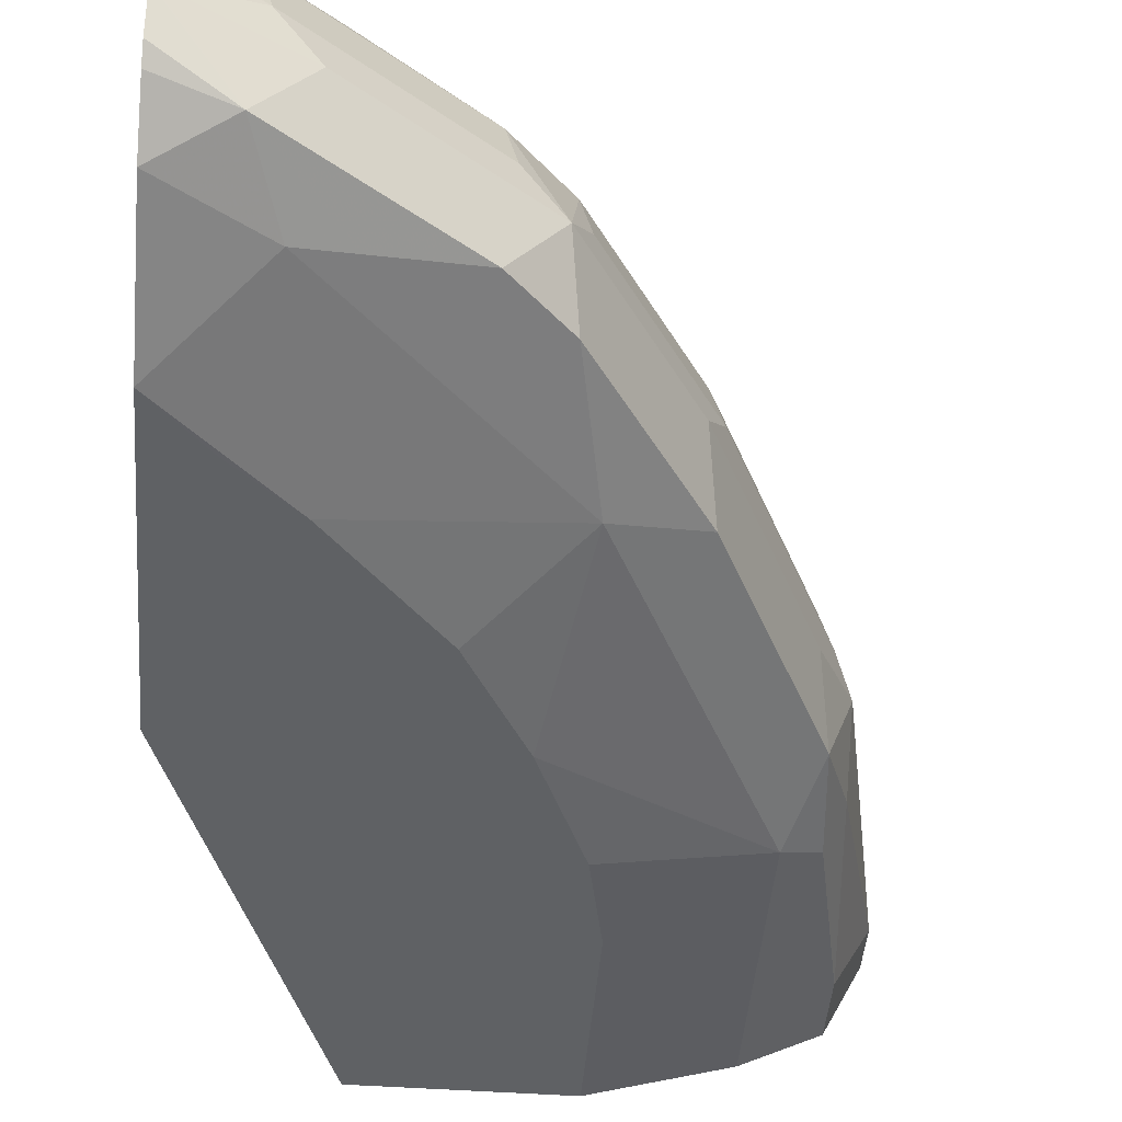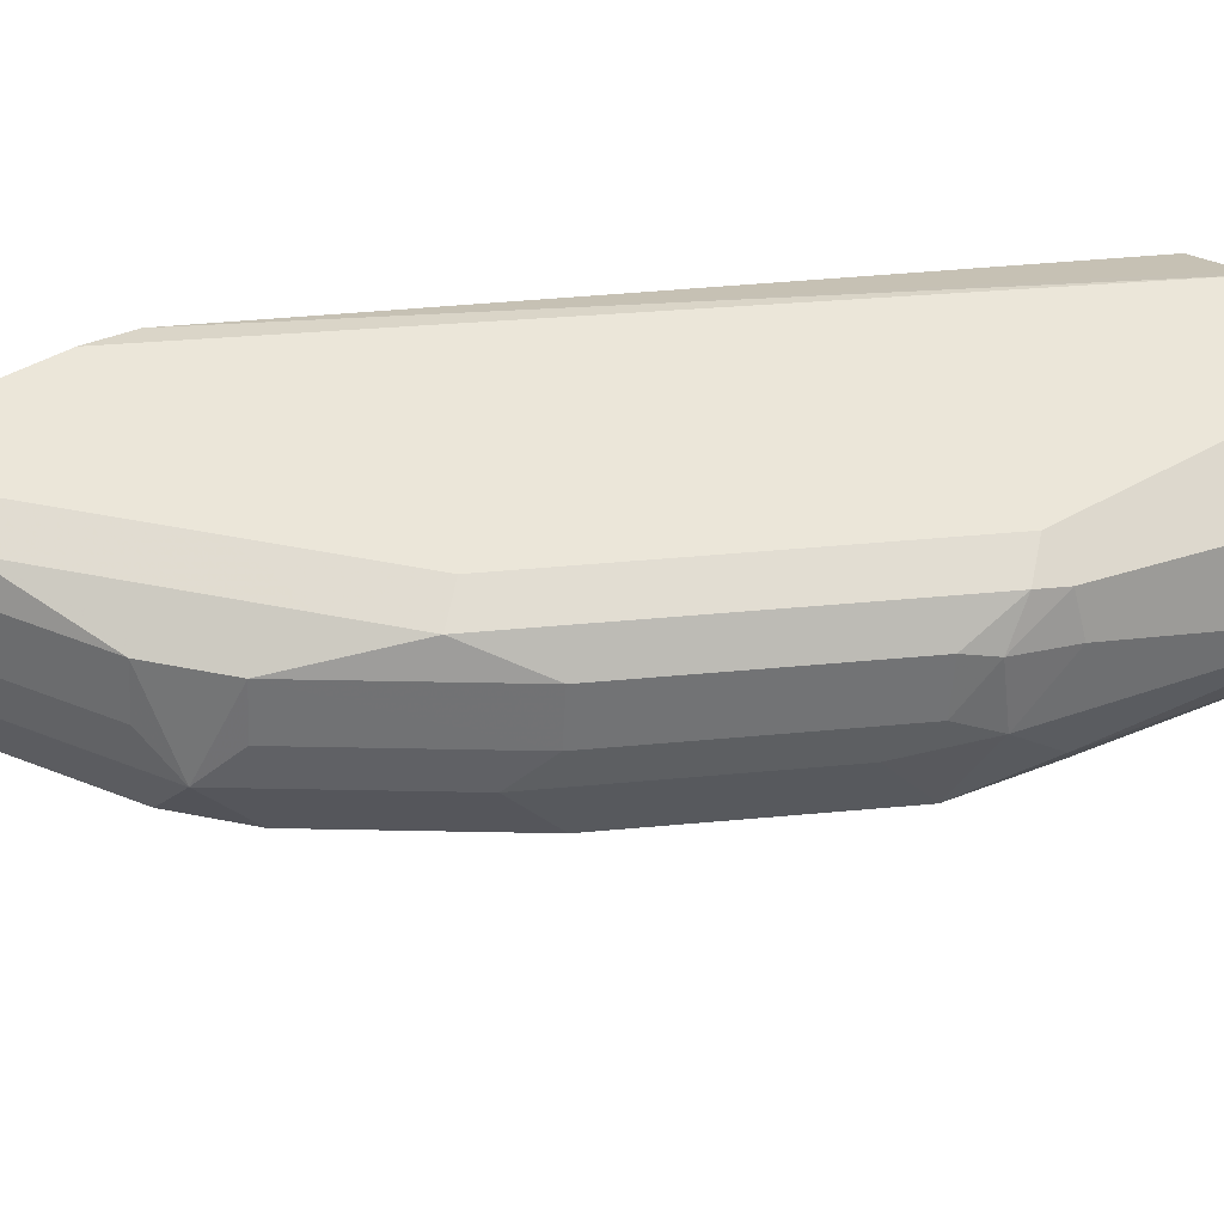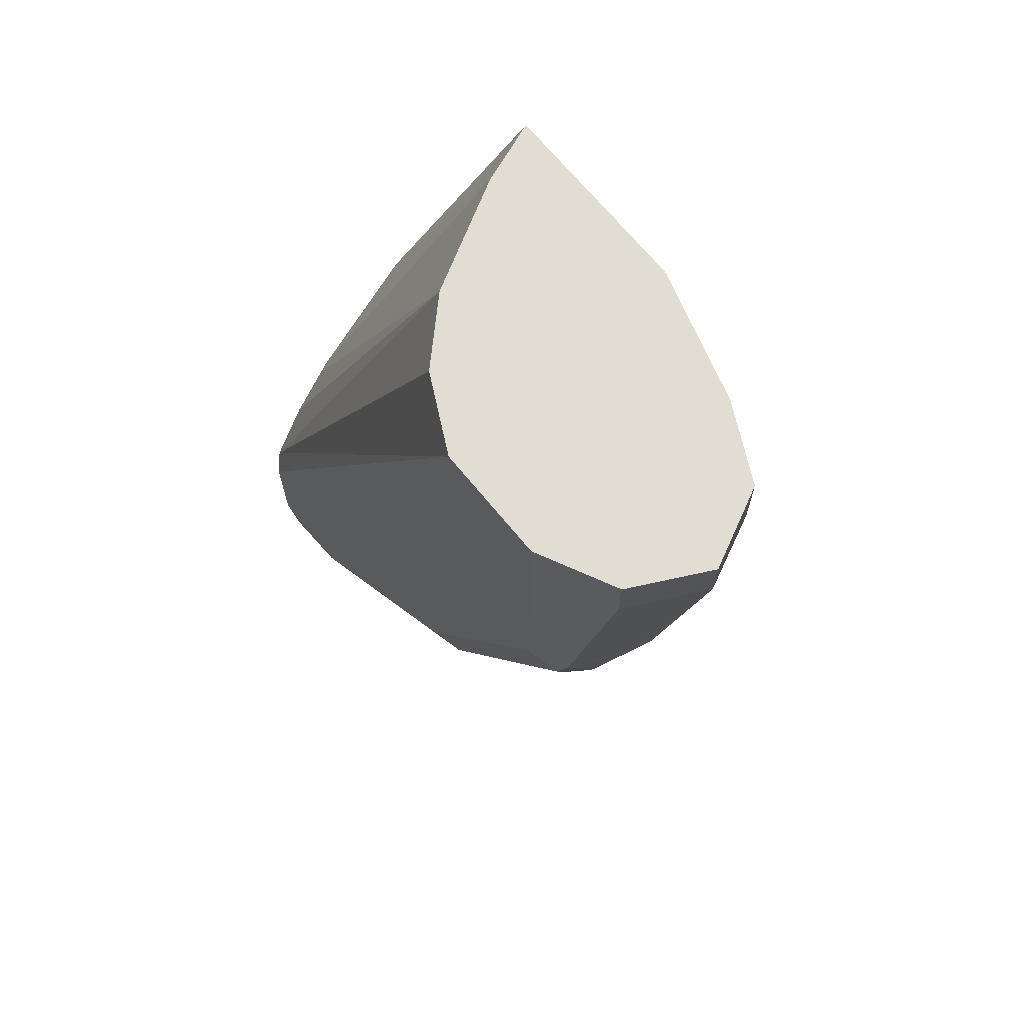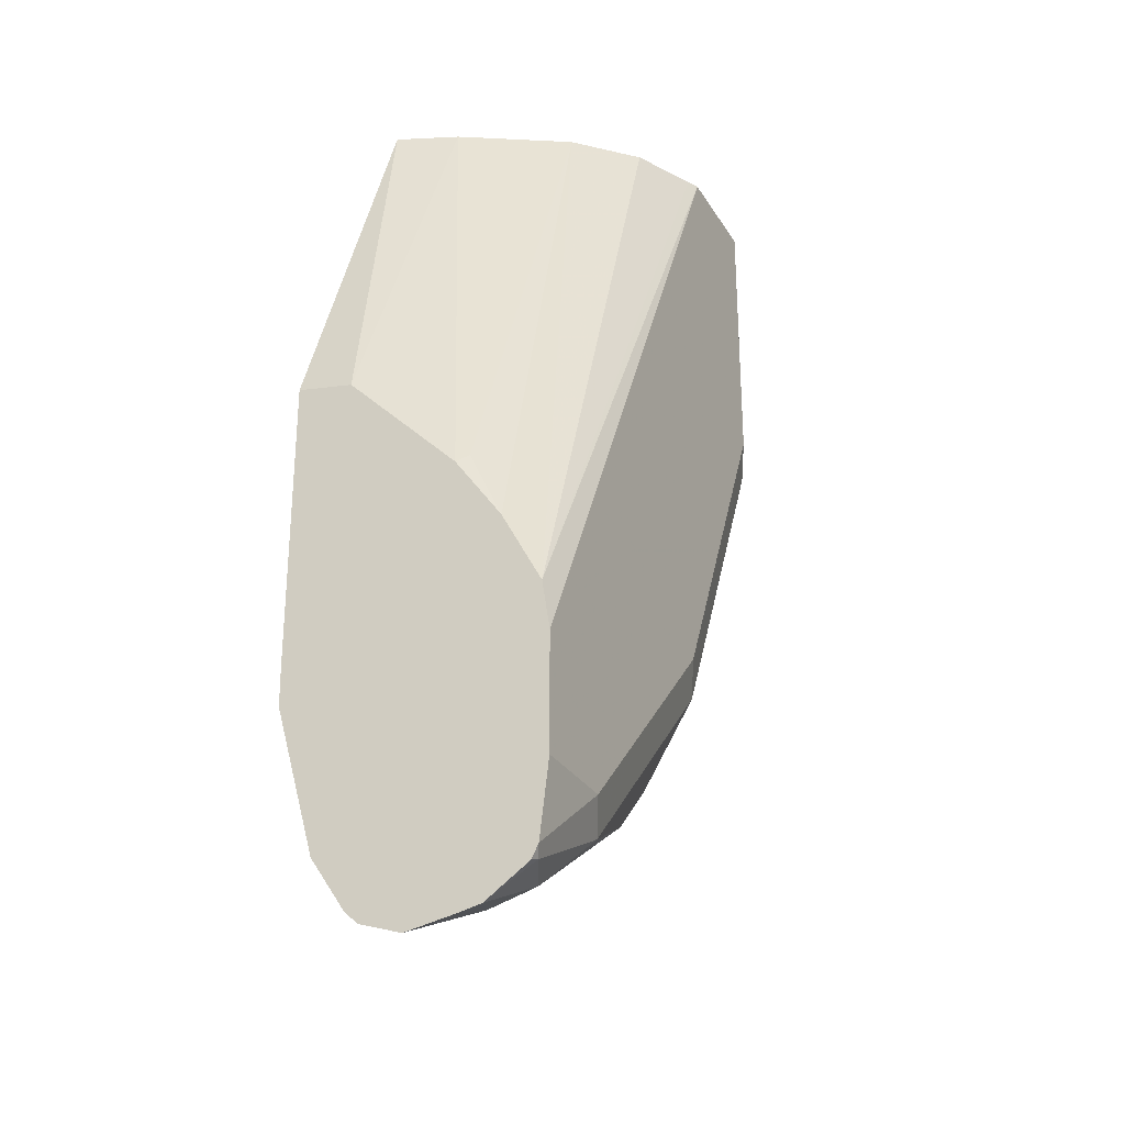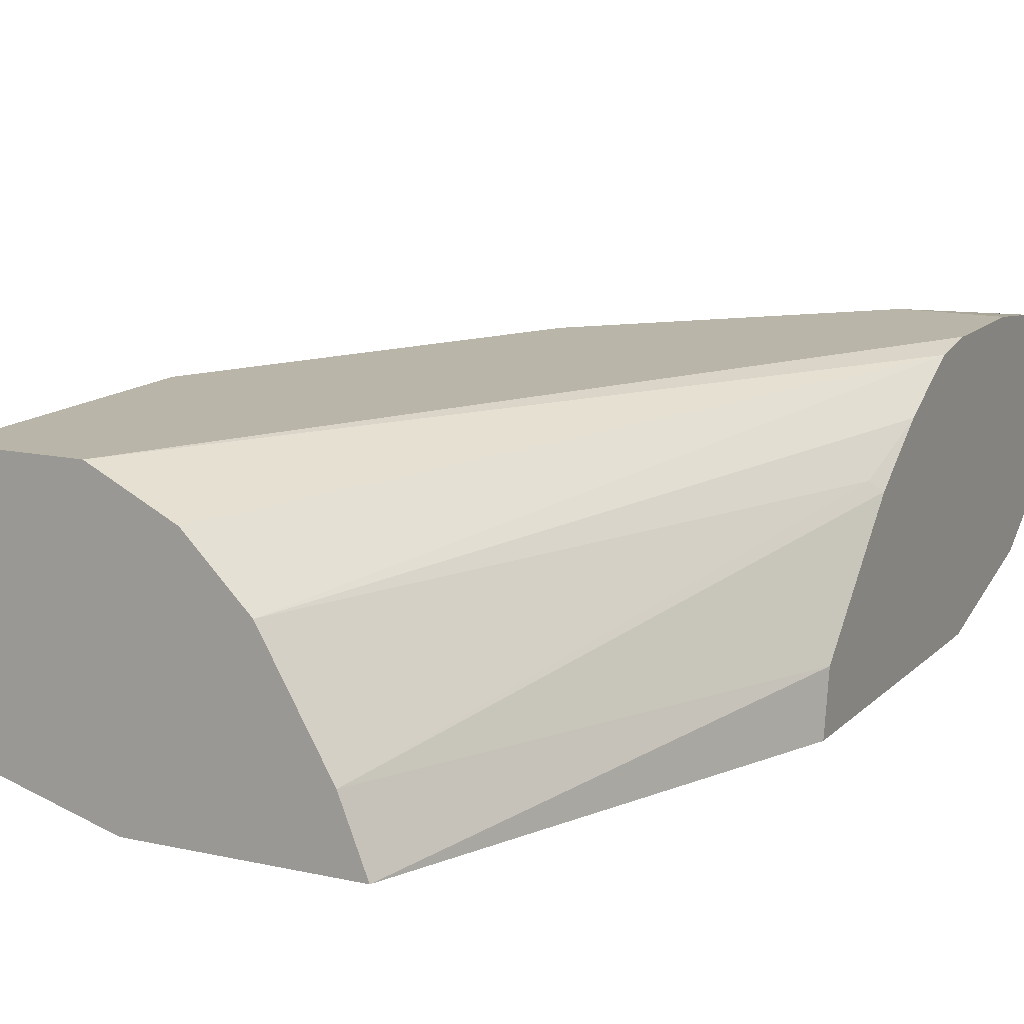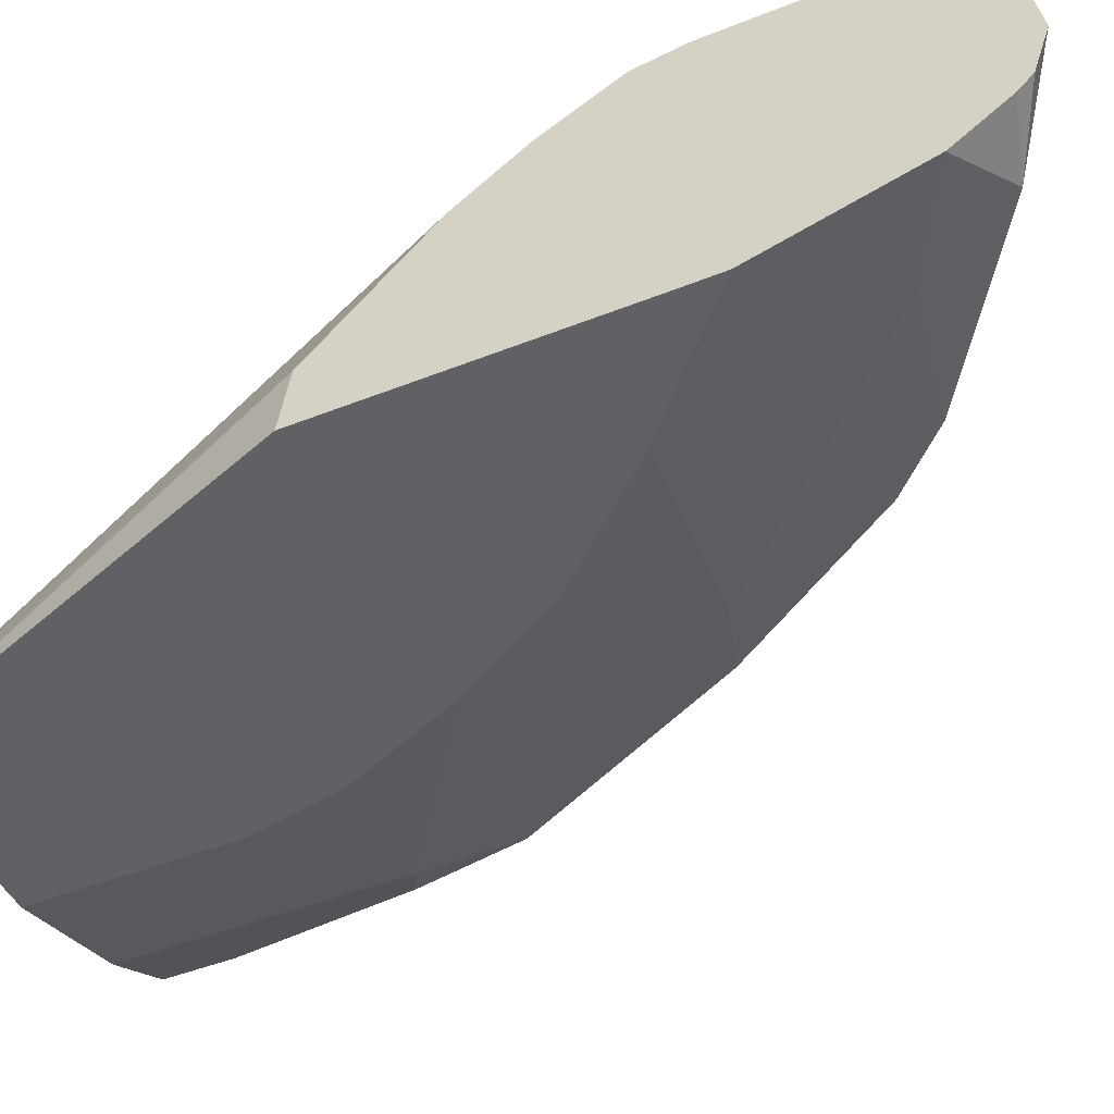
<metadata>
{"format":"obj","ext":"obj","renderer":"f3d","projection":"perspective","resolution":1024,"background":"white","views":[{"elev":-46.1,"azim":175.3,"up":"+Y"},{"elev":48.4,"azim":-122.4,"up":"+Y"},{"elev":68.3,"azim":-129.1,"up":"+Z"},{"elev":-28.4,"azim":115.5,"up":"+Z"},{"elev":13.5,"azim":26.9,"up":"+Y"},{"elev":-45.9,"azim":114.6,"up":"+Y"}]}
</metadata>
<code>
v -0.3115 0.6118 -0.2504
v -0.4058 0.6118 -0.003589
v -0.3115 0.6118 -0.423
v -0.3115 0.6454 -0.2561
v -0.42 0.6485 -0.003589
v -0.5229 0.6118 -0.003589
v -0.3447 0.6118 -0.4114
v -0.3115 0.6121 -0.4451
v -0.3115 0.7122 -0.3229
v -0.4564 0.7123 -0.003589
v -0.3172 0.7179 -0.3172
v -0.601 0.6344 -0.003589
v -0.5229 0.6118 -0.1229
v -0.381 0.6118 -0.381
v -0.3673 0.6344 -0.5009
v -0.3115 0.6366 -0.5321
v -0.3115 0.7401 -0.3618
v -0.4897 0.7457 -0.003589
v -0.3115 0.7635 -0.4051
v -0.6455 0.6567 -0.003589
v -0.601 0.6344 -0.167
v -0.5116 0.6118 -0.1778
v -0.4449 0.6118 -0.3113
v -0.5008 0.6344 -0.3673
v -0.4675 0.6344 -0.4007
v -0.4341 0.6344 -0.4341
v -0.3952 0.64 -0.4953
v -0.3506 0.6511 -0.5509
v -0.3115 0.6568 -0.5623
v -0.5271 0.7644 -0.003589
v -0.3115 0.768 -0.4341
v -0.5342 0.768 -0.003589
v -0.6678 0.7012 -0.003589
v -0.6455 0.6567 -0.04453
v -0.4812 0.6118 -0.2475
v -0.6233 0.6456 -0.1558
v -0.6177 0.6511 -0.2171
v -0.5843 0.6511 -0.2838
v -0.551 0.6511 -0.3506
v -0.5342 0.6344 -0.3005
v -0.4842 0.6511 -0.4507
v -0.4508 0.6511 -0.4841
v -0.3729 0.6623 -0.5398
v -0.3785 0.6901 -0.5453
v -0.3115 0.6902 -0.5788
v -0.3115 0.6895 -0.5786
v -0.3115 0.665 -0.5705
v -0.3115 0.768 -0.5009
v -0.601 0.768 -0.003589
v -0.6468 0.7433 -0.003589
v -0.6678 0.7012 -0.03343
v -0.6344 0.6678 -0.167
v -0.6289 0.6734 -0.1948
v -0.6344 0.7012 -0.2004
v -0.6122 0.6901 -0.2449
v -0.5454 0.6901 -0.3784
v -0.4786 0.6901 -0.4786
v -0.3562 0.7123 -0.5565
v -0.3115 0.7208 -0.5732
v -0.3115 0.7639 -0.5342
v -0.3673 0.768 -0.5009
v -0.6233 0.7569 -0.003589
v -0.601 0.768 -0.167
v -0.6455 0.7457 -0.003589
v -0.6455 0.7457 -0.03343
v -0.6233 0.7569 -0.167
v -0.6344 0.7346 -0.167
v -0.6261 0.7388 -0.2004
v -0.6233 0.7123 -0.2226
v -0.601 0.7012 -0.2672
v -0.5899 0.7123 -0.2894
v -0.5565 0.7123 -0.3561
v -0.4897 0.7123 -0.4563
v -0.4842 0.743 -0.4507
v -0.4508 0.743 -0.4841
v -0.4564 0.7123 -0.4897
v -0.3506 0.743 -0.5509
v -0.3115 0.7332 -0.5705
v -0.3115 0.7625 -0.5452
v -0.3172 0.7596 -0.5509
v -0.384 0.7596 -0.5175
v -0.4341 0.768 -0.4341
v -0.6177 0.7596 -0.1837
v -0.5342 0.768 -0.3005
v -0.551 0.7596 -0.3172
v -0.5843 0.7596 -0.2504
v -0.6177 0.743 -0.2171
v -0.5843 0.743 -0.2838
v -0.551 0.743 -0.3506
v -0.4842 0.7596 -0.4173
v -0.5175 0.7596 -0.384
v -0.3896 0.7457 -0.5231
v -0.3115 0.7587 -0.5528
v -0.4675 0.768 -0.4007
v -0.5008 0.768 -0.3673
f 49 66 62
f 52 54 53
f 50 64 65
f 50 65 51
f 51 65 66
f 51 66 67
f 51 67 54
f 51 54 52
f 54 67 68
f 56 71 72
f 54 69 71
f 54 71 70
f 54 70 55
f 55 70 56
f 56 72 57
f 57 72 73
f 57 73 74
f 57 74 75
f 49 63 66
f 54 68 69
f 48 60 61
f 37 54 55
f 44 58 45
f 31 84 63
f 31 63 49
f 31 49 32
f 33 50 51
f 34 51 52
f 34 52 36
f 36 52 37
f 37 52 53
f 37 53 54
f 45 58 59
f 57 75 76
f 38 55 39
f 39 55 56
f 39 56 57
f 39 57 41
f 41 57 42
f 42 57 43
f 43 57 44
f 44 57 76
f 44 76 58
f 37 55 38
f 58 77 78
f 63 86 83
f 58 76 75
f 74 91 90
f 75 81 92
f 75 92 77
f 77 92 81
f 77 81 80
f 77 80 78
f 78 80 93
f 79 93 80
f 81 90 82
f 82 90 94
f 83 86 88
f 83 88 87
f 84 95 91
f 84 91 85
f 85 91 89
f 85 89 88
f 85 88 86
f 90 91 95
f 90 95 94
f 74 89 91
f 74 81 75
f 74 90 81
f 72 74 73
f 58 75 77
f 60 79 61
f 61 79 80
f 61 80 81
f 61 81 82
f 62 66 65
f 62 65 64
f 63 83 66
f 63 84 85
f 58 78 59
f 63 85 86
f 66 83 68
f 66 68 67
f 68 87 69
f 68 83 87
f 69 87 88
f 69 88 71
f 71 88 89
f 71 89 72
f 72 89 74
f 31 95 84
f 31 94 95
f 56 70 71
f 31 61 82
f 1 17 9
f 1 9 4
f 1 4 2
f 2 5 10
f 2 10 18
f 2 18 30
f 2 30 32
f 2 32 49
f 2 49 62
f 1 19 17
f 2 64 50
f 2 33 20
f 2 20 12
f 2 12 6
f 2 4 5
f 3 7 8
f 4 9 5
f 5 9 11
f 5 11 10
f 6 12 21
f 2 50 33
f 6 21 13
f 1 31 19
f 1 60 48
f 31 82 94
f 1 2 6
f 1 6 13
f 1 13 22
f 1 22 35
f 1 35 23
f 1 23 14
f 1 14 7
f 1 7 3
f 1 48 31
f 1 3 8
f 1 16 29
f 1 29 47
f 1 47 46
f 1 46 45
f 1 45 59
f 1 59 78
f 1 78 93
f 1 93 79
f 1 79 60
f 1 8 16
f 7 14 8
f 2 62 64
f 8 15 16
f 21 37 38
f 21 38 39
f 21 39 40
f 21 40 35
f 23 35 24
f 24 40 39
f 24 39 41
f 24 41 25
f 24 35 40
f 21 36 37
f 25 41 26
f 27 42 28
f 27 41 42
f 28 43 44
f 28 44 45
f 28 45 46
f 28 46 47
f 28 47 29
f 28 42 43
f 31 48 61
f 8 14 15
f 21 35 22
f 26 41 27
f 20 33 51
f 9 17 11
f 20 51 34
f 10 11 17
f 10 17 19
f 10 19 18
f 12 34 36
f 12 36 21
f 13 21 22
f 14 23 24
f 14 24 25
f 12 20 34
f 14 25 26
f 14 26 15
f 15 26 27
f 15 27 28
f 15 28 16
f 16 28 29
f 18 19 30
f 19 32 30
f 19 31 32

</code>
